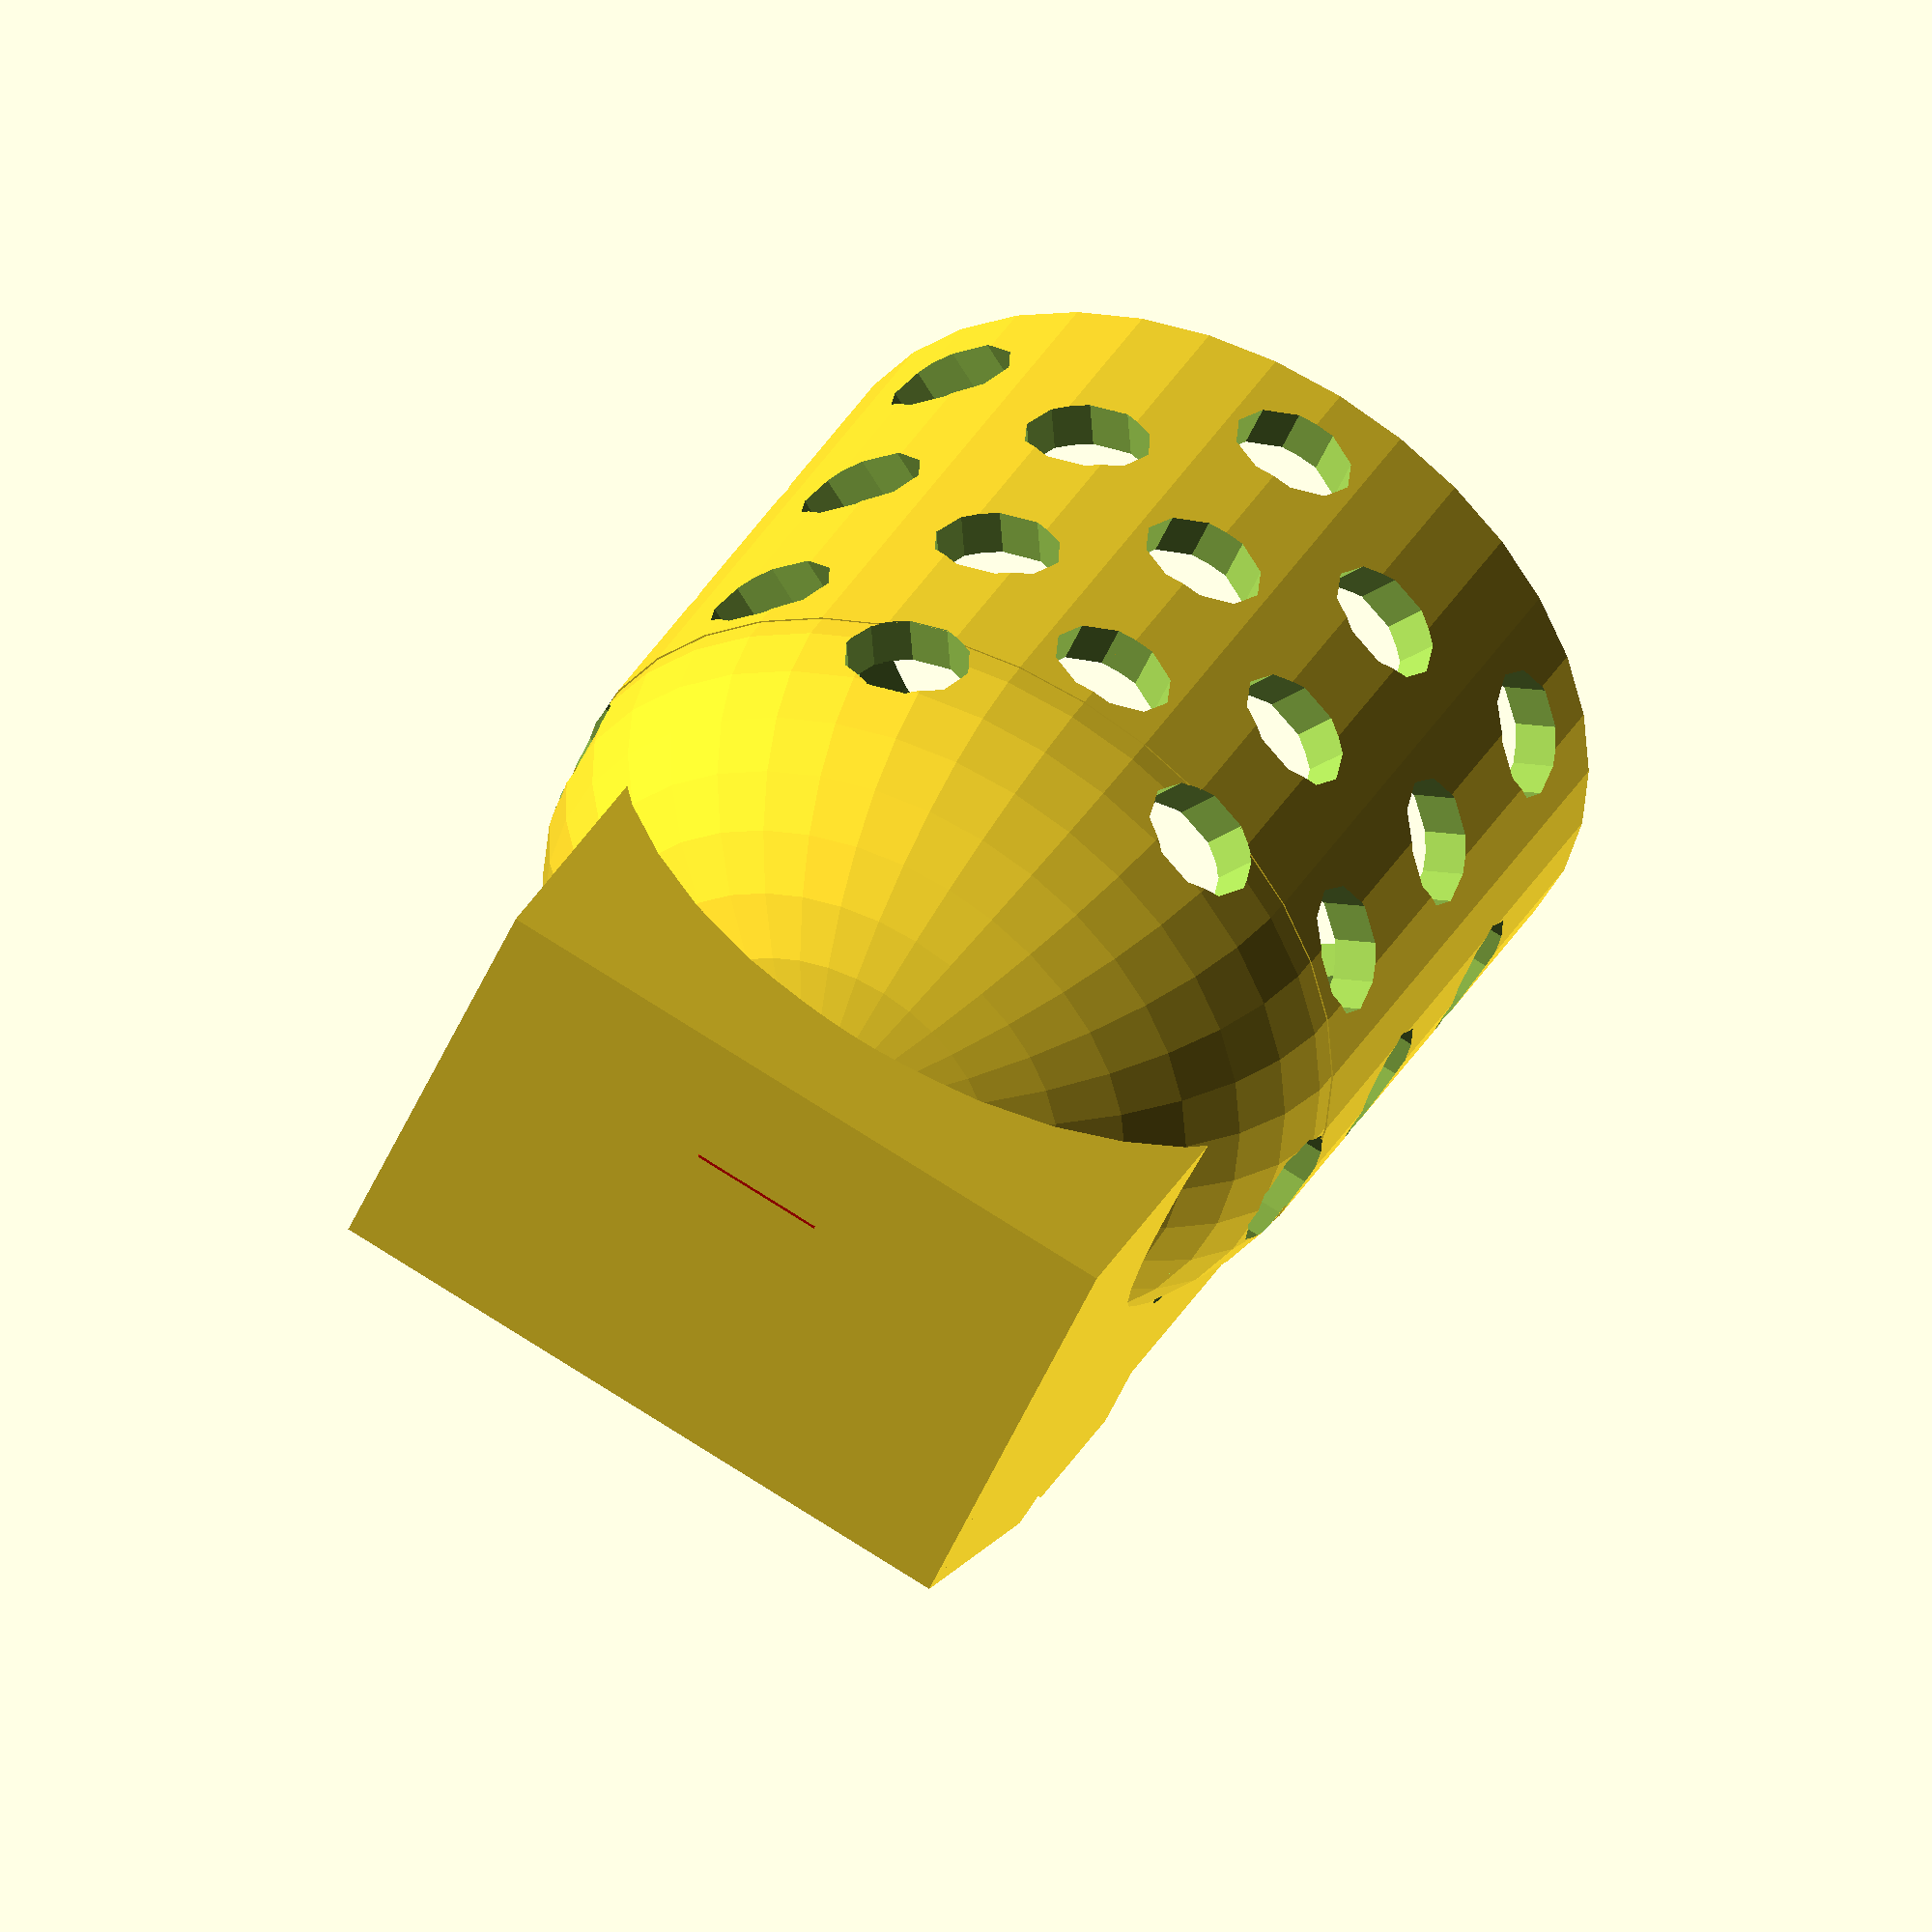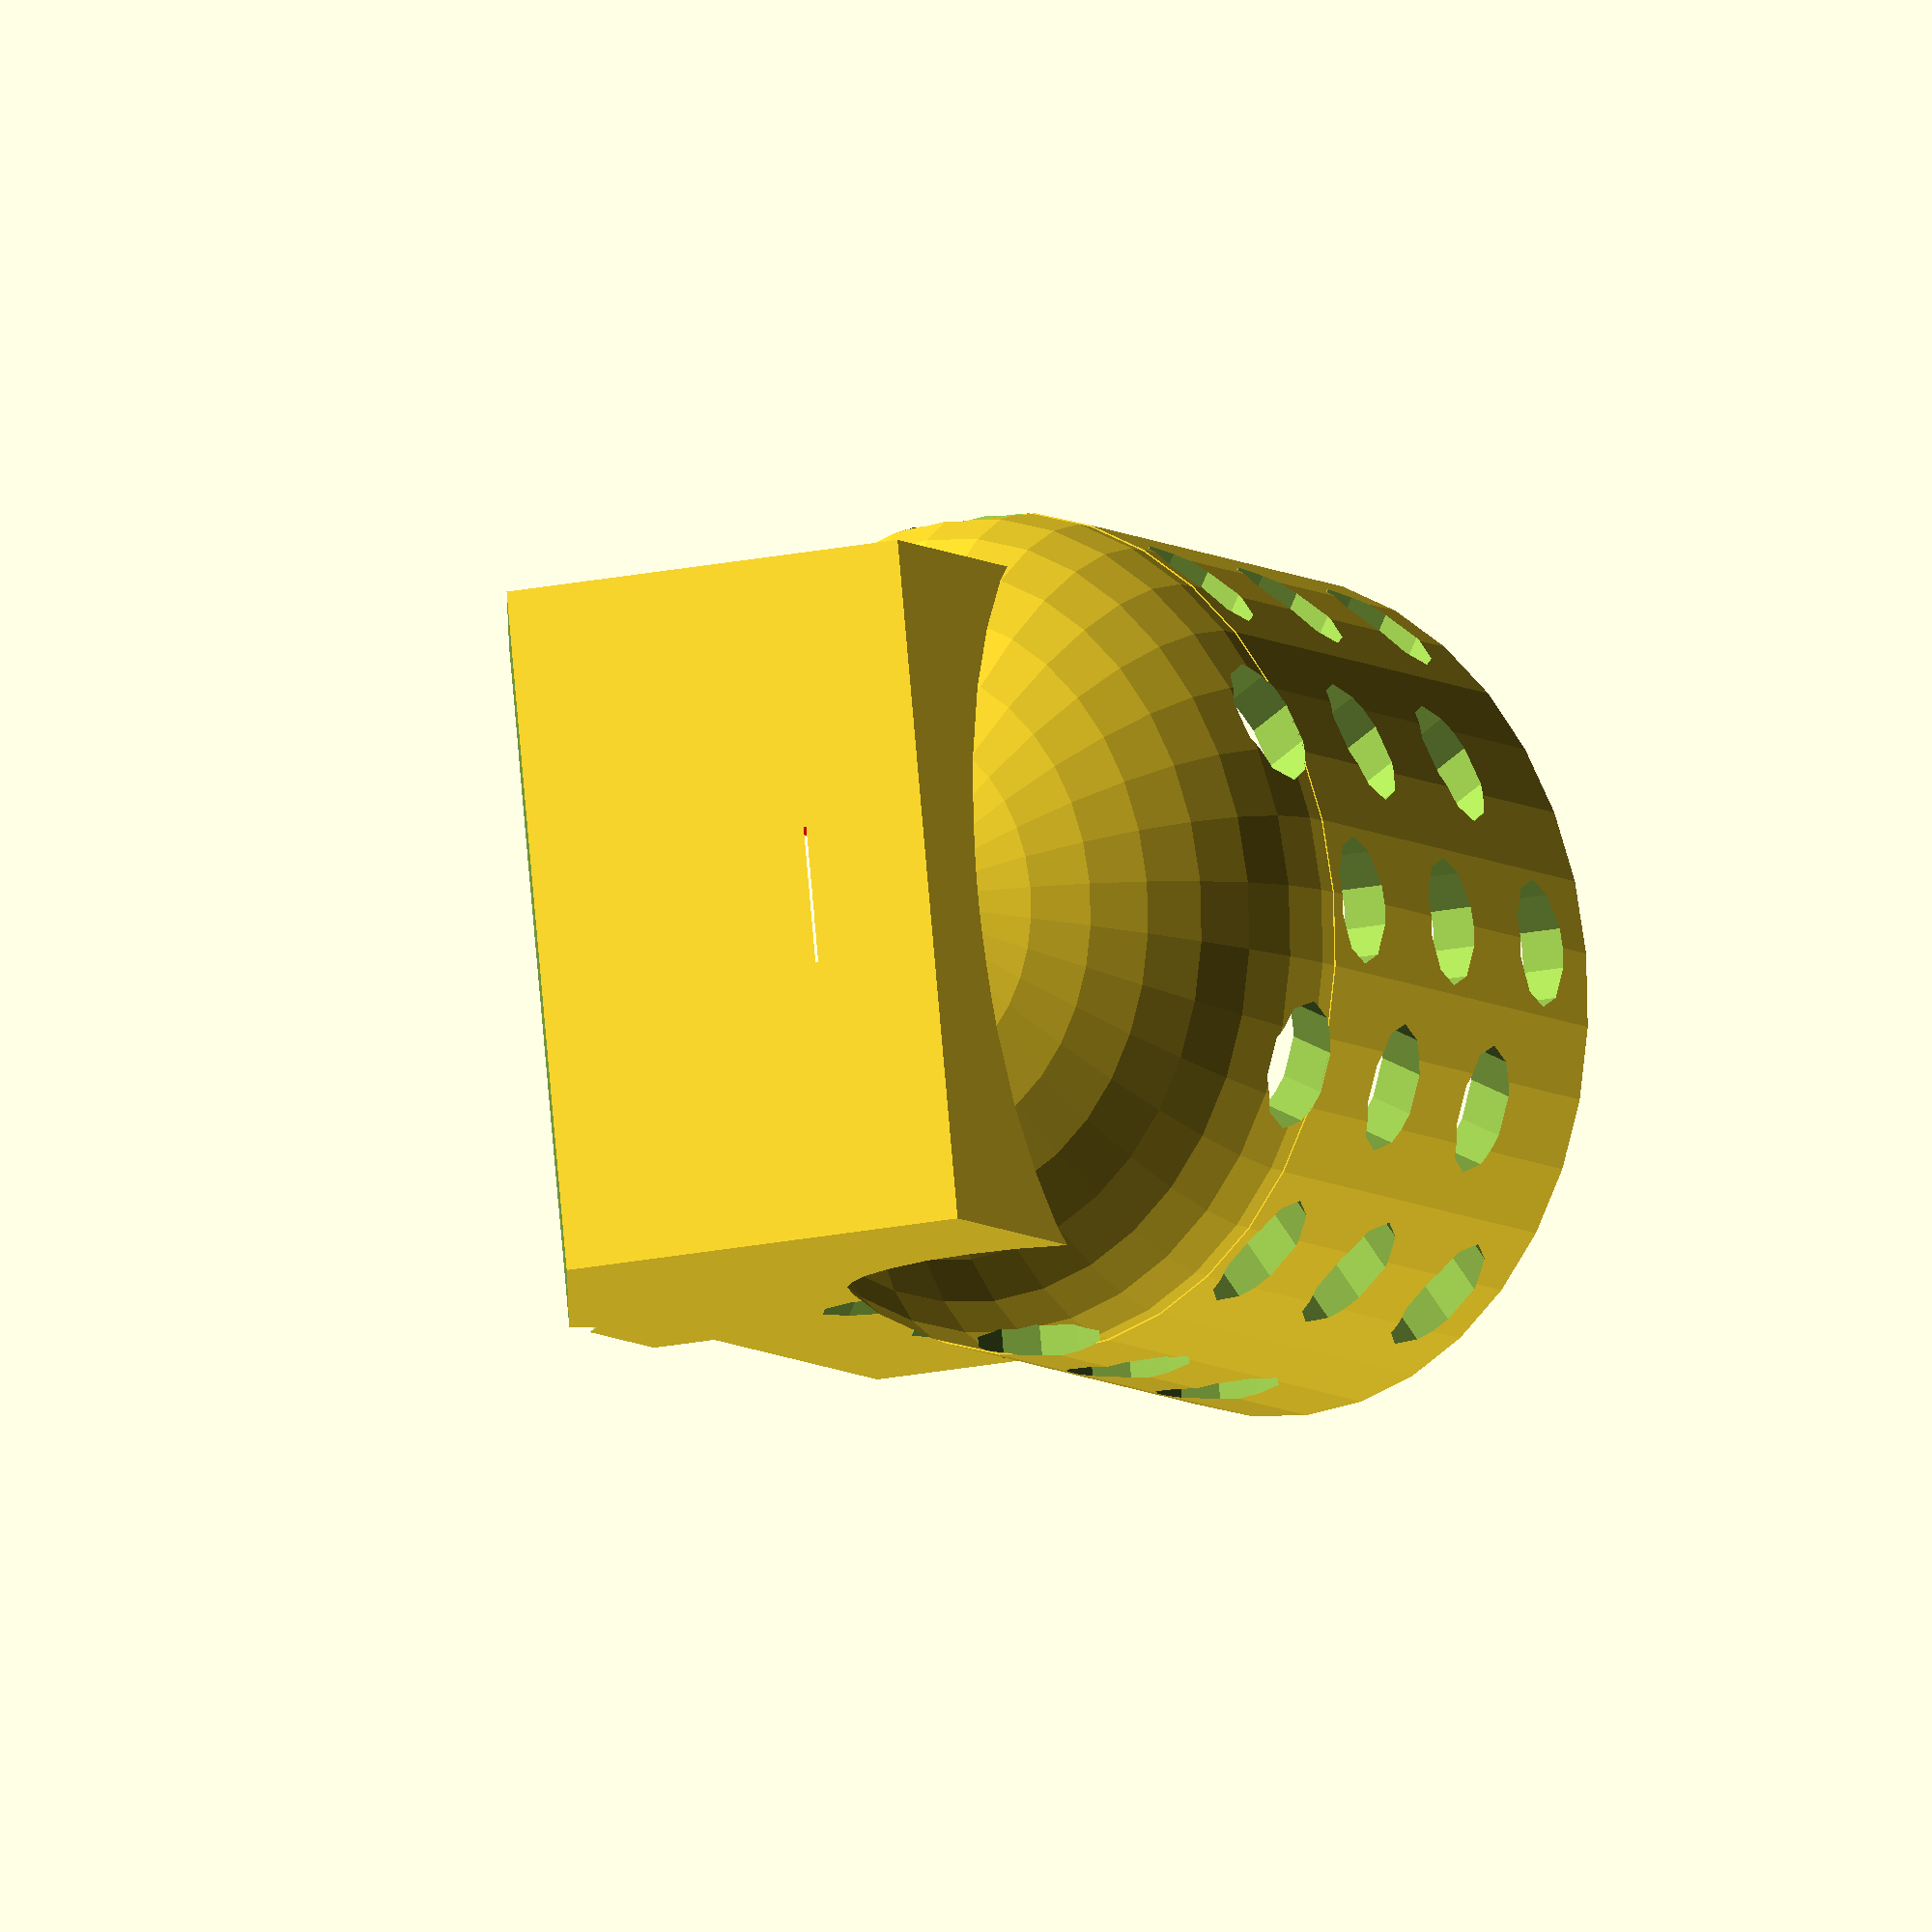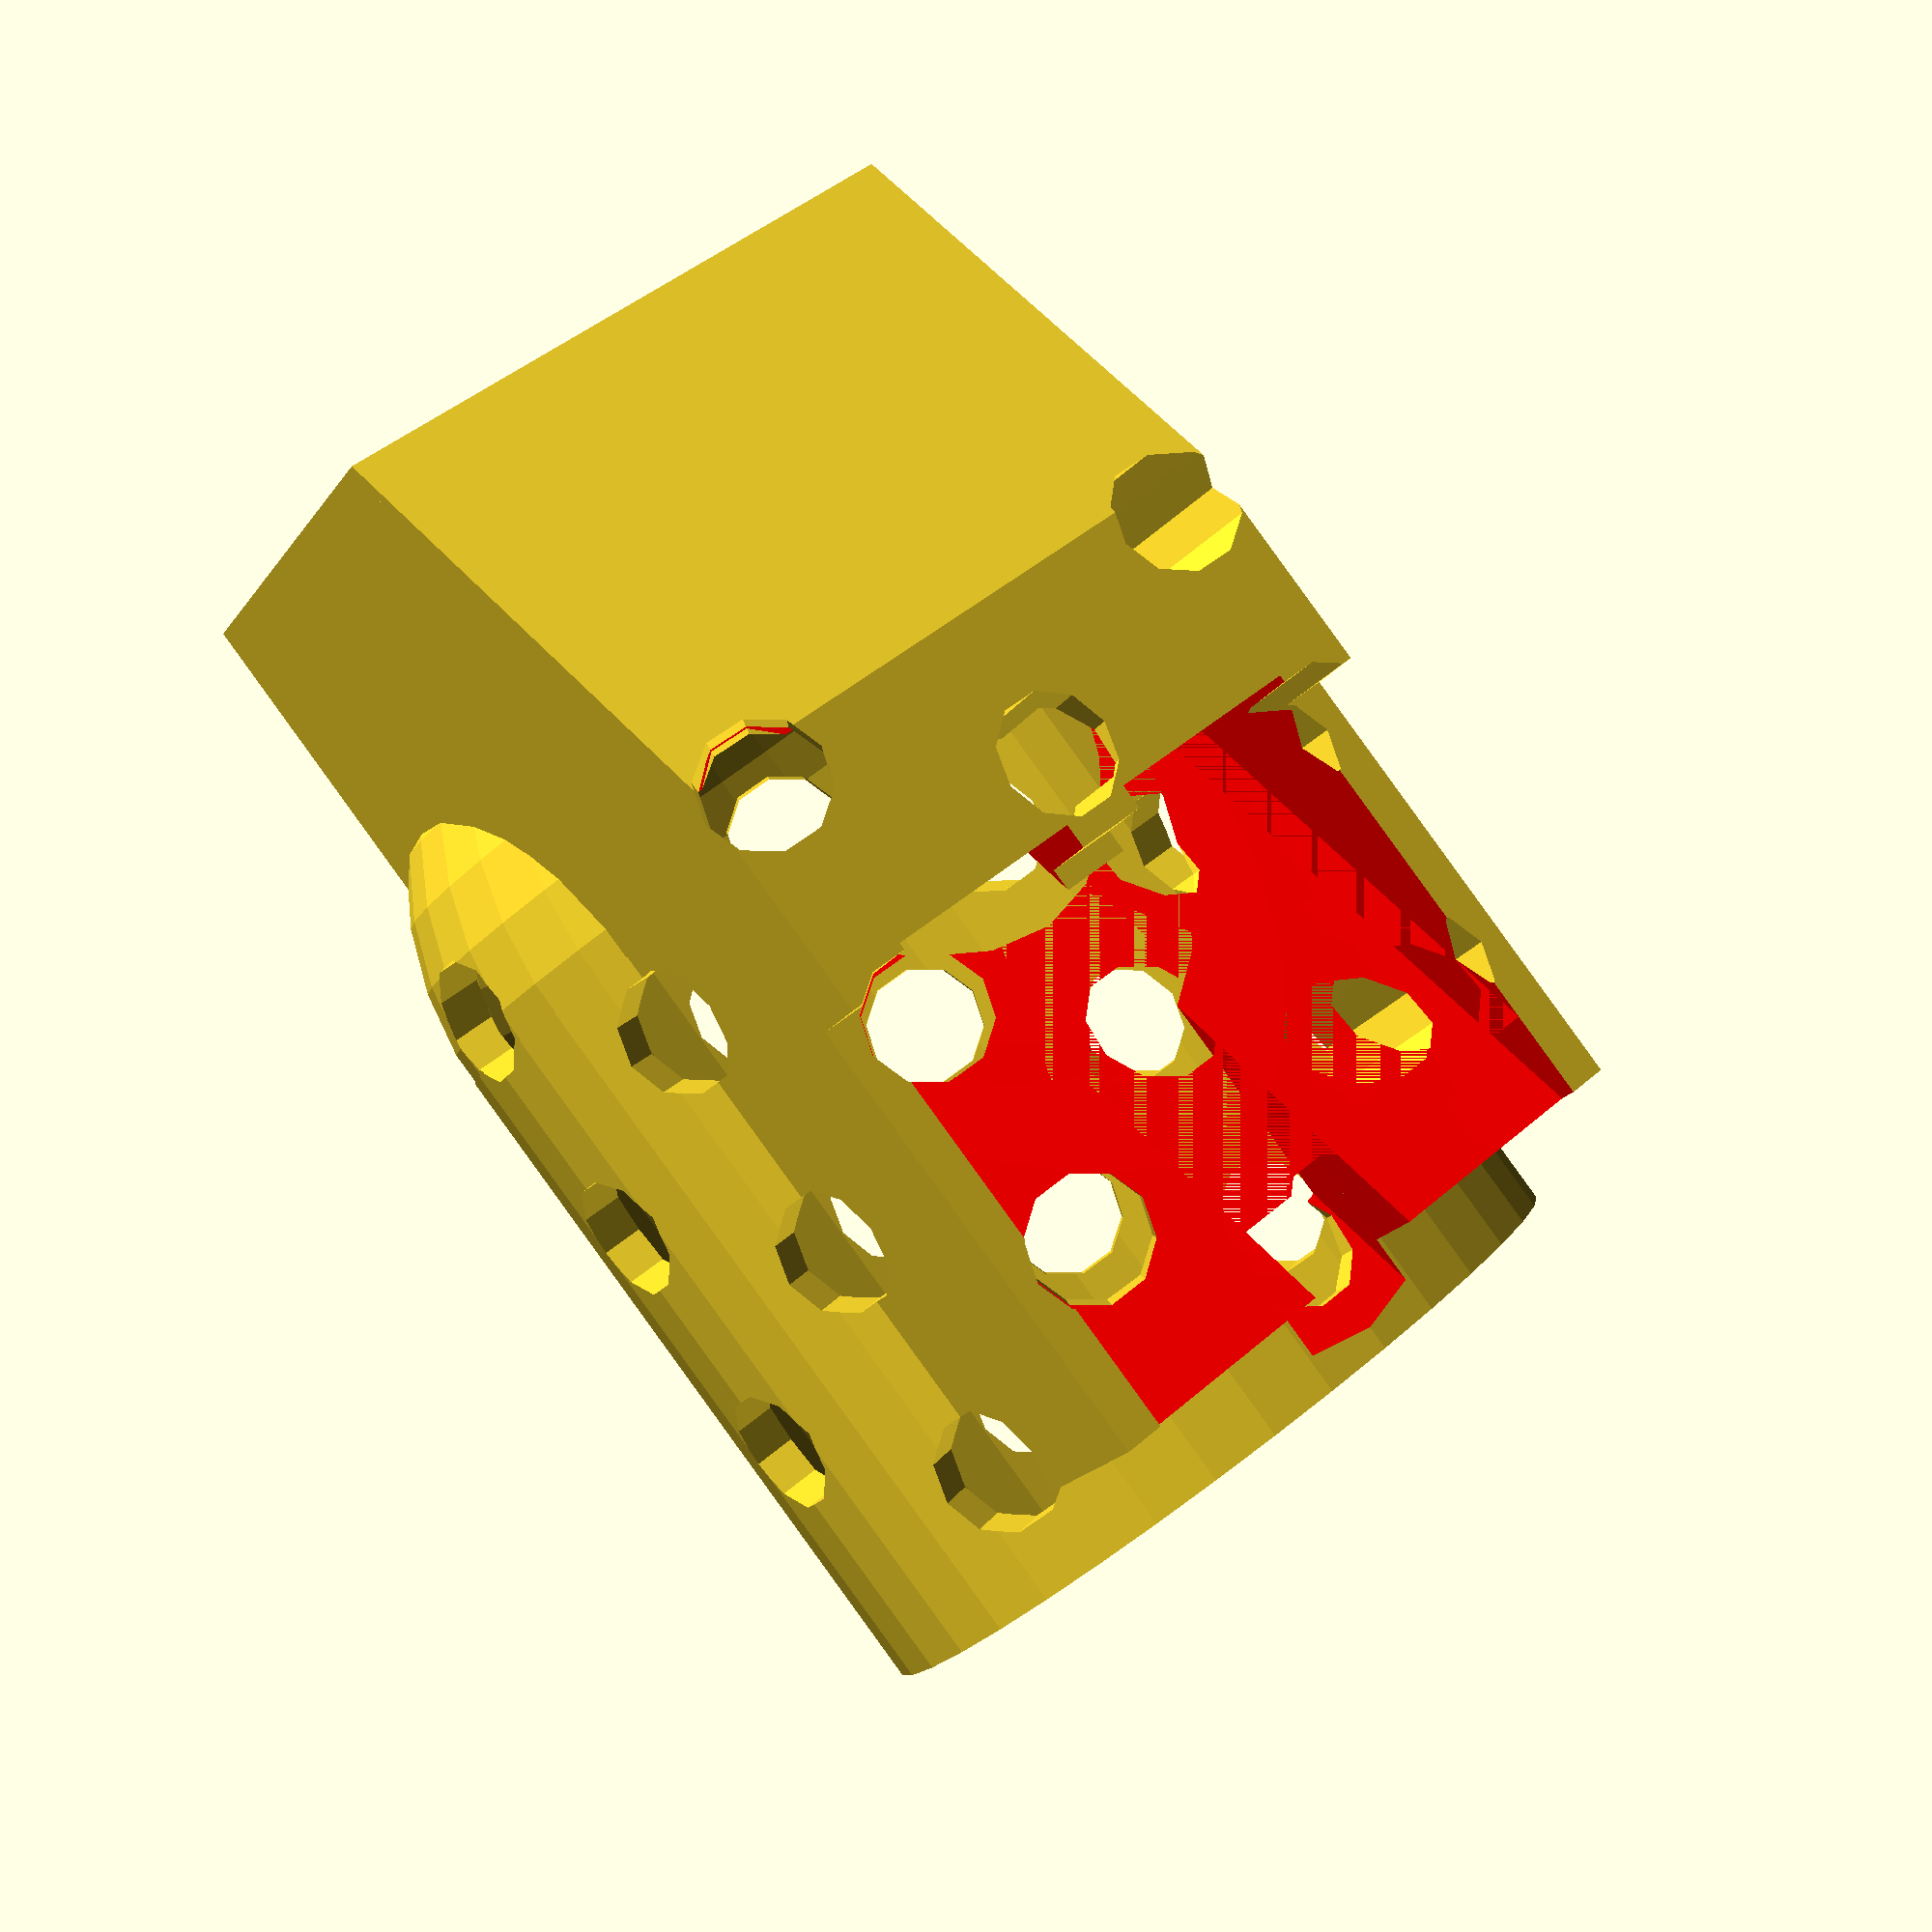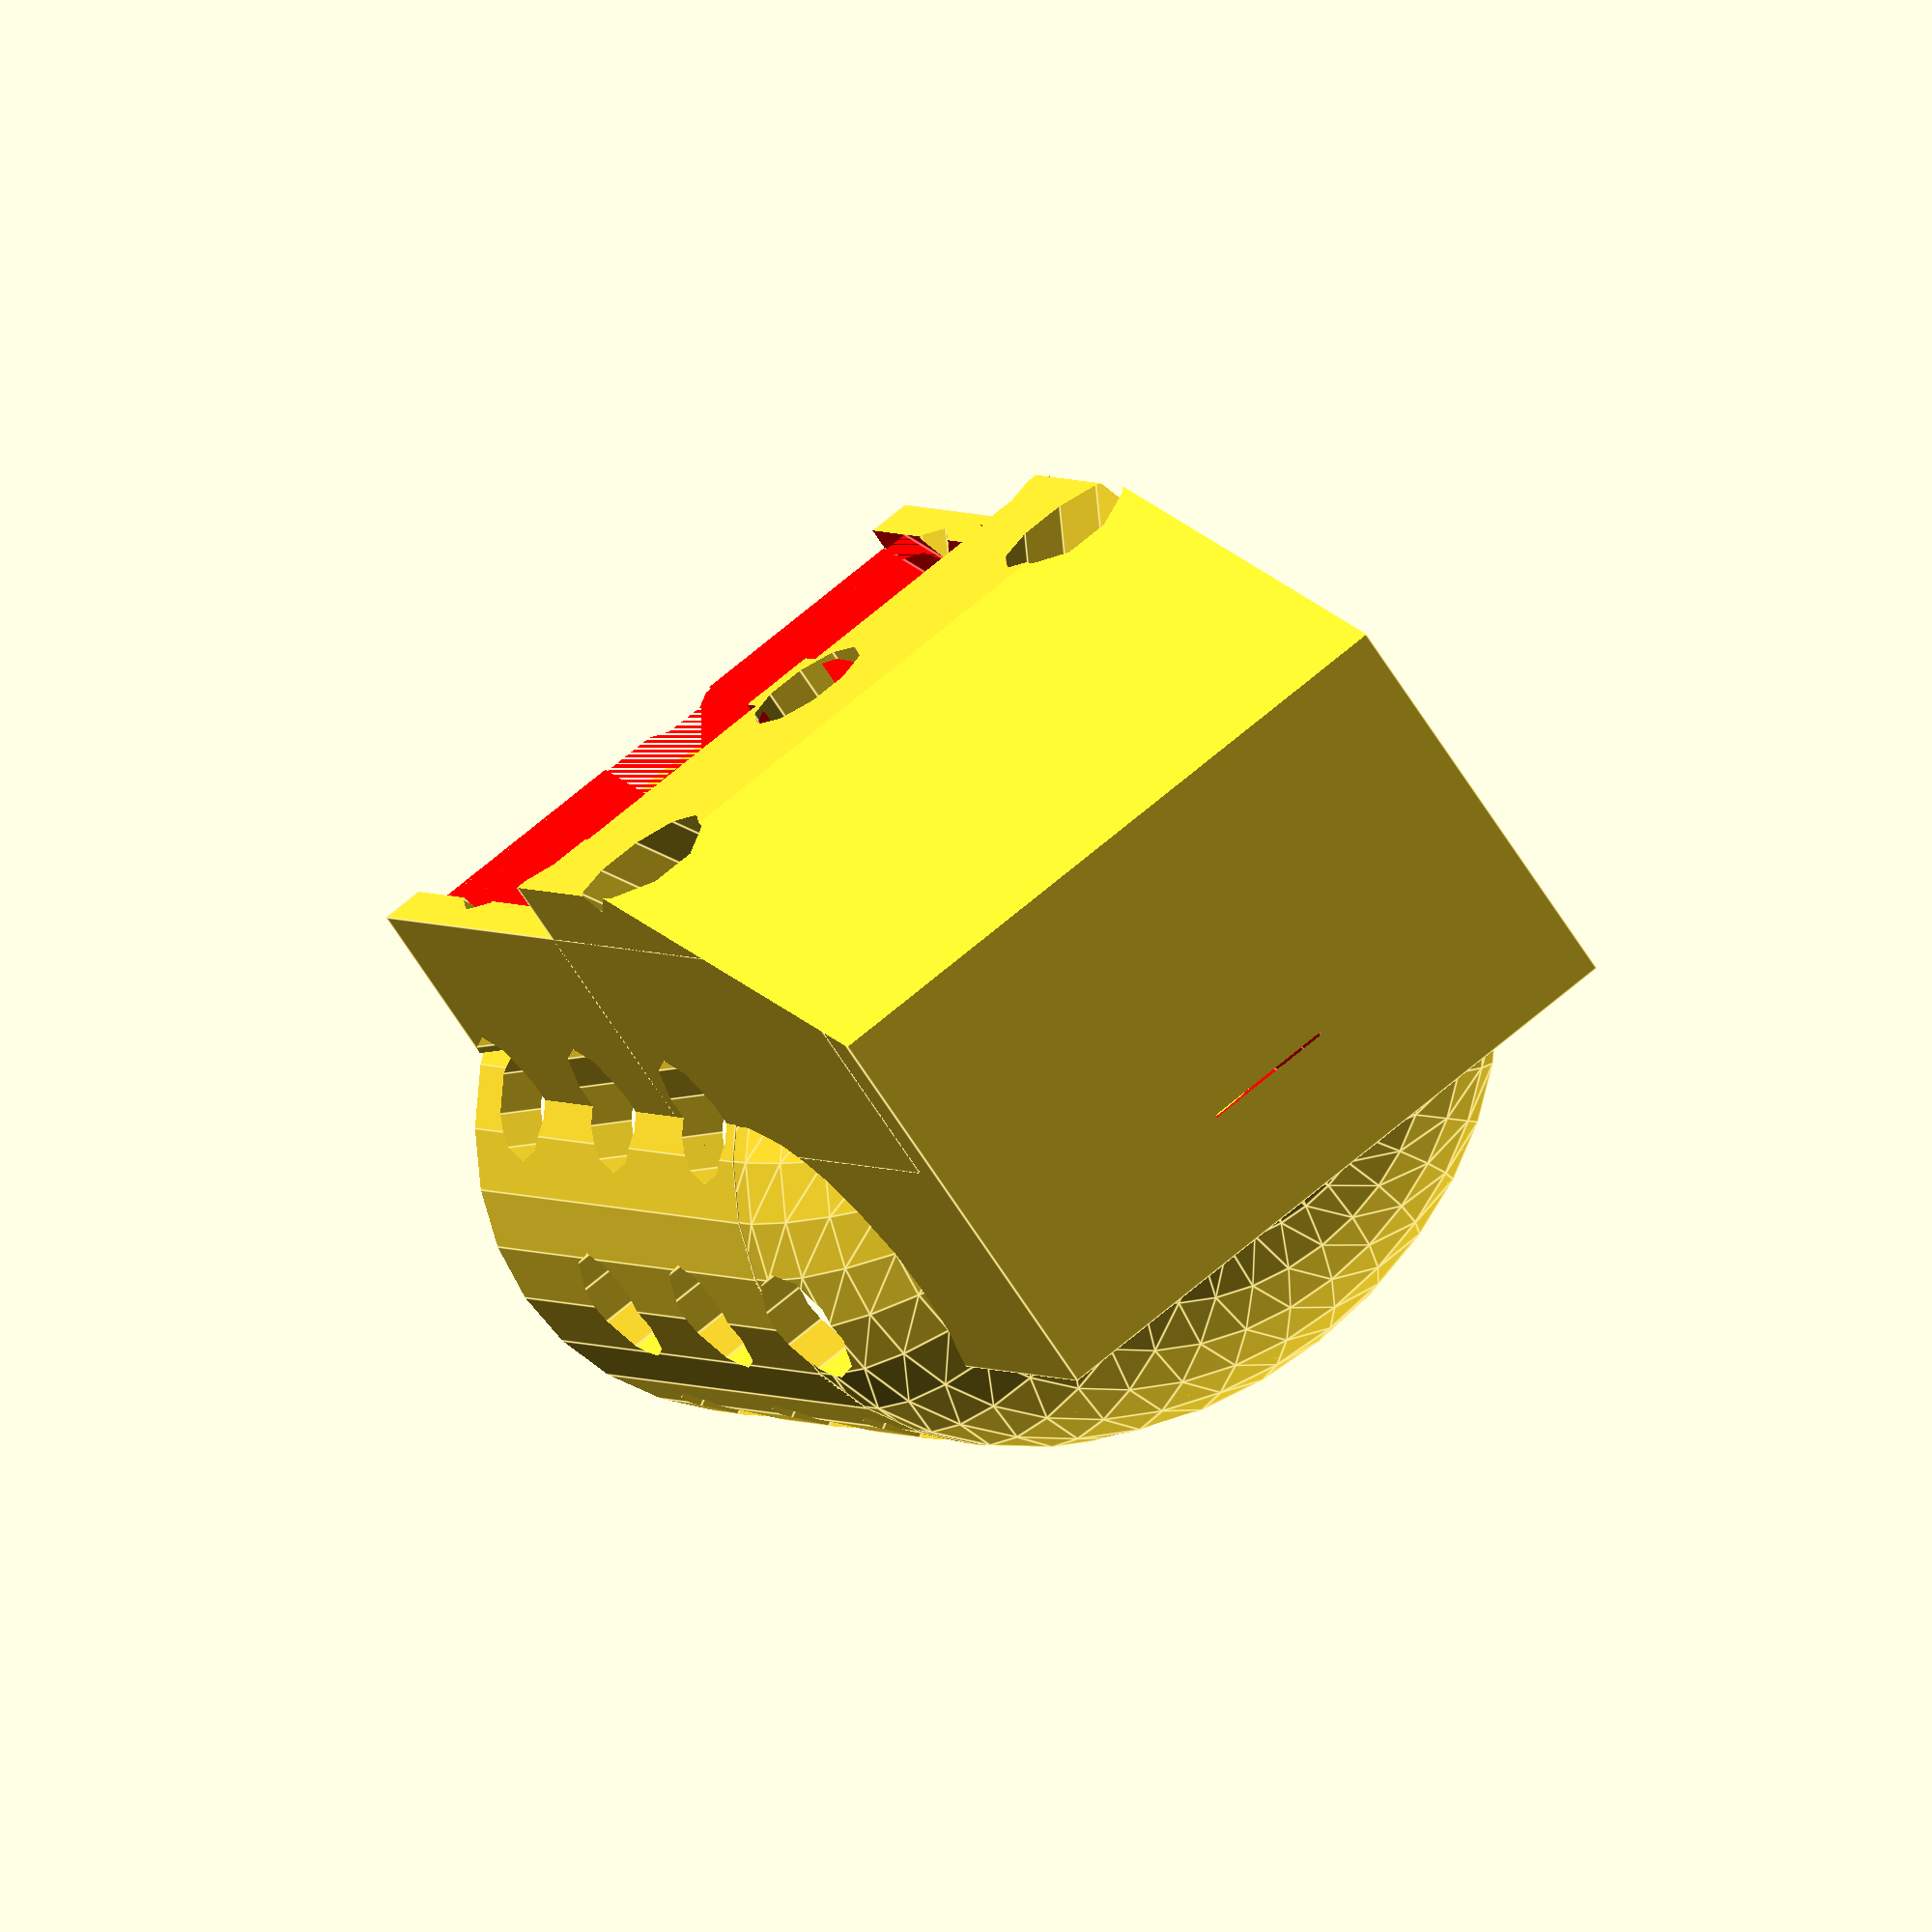
<openscad>
// Pulse Oximeter finger-clip
// V9

// Units are mm

module prism(l, w, h){
   polyhedron(
           points=[[0,0,0], [l,0,0], [l,w,0], [0,w,0], [0,w,h], [l,w,h]],
           faces=[[0,1,2,3],[5,4,3,2],[0,4,5,1],[0,3,4],[5,2,1]]
           );
}

// _______ Finger _______
// elliptic cylinder with rounded top
module elrdcyl(
   w, // width of finger
   d, // thickness of finger
   h1,// straight height of cylinder
   h2 // height of rounded top
   ) {
   intersection(){
     union(){
       scale([w/2,d/2,1])cylinder(r=1,h=h1,$fn=36);  // cylinder
       translate([0,0,h1])scale([w/2,d/2,h2])sphere(r=1,$fn=36);  // top
     }
     scale([w/2,d/2,1])cylinder(r=1,h=h1+h2,$fn=36); // only needed if h2>h1 
   }
}

fingerHeight = 17.8;
fingerWidth = 13.8;
module drawFinger() {
    translate([0, -(26-9), 8.8]) {
        rotate([-90, 0, 0]) {
            elrdcyl(fingerHeight,fingerWidth,19,7);
        }
    }
    translate([0, -(28-9), 8.8]) {
        rotate([-90, 0, 0]) {
            elrdcyl(fingerHeight,fingerWidth,5,0);
        }
    }
}

// _______ Finger Clip _______
module drawClip(thickness) {
    // Cylindrical part
    difference () {
        translate([0, -(thickness + 26-9), 8.8]) {
            rotate([-90, 0, 0]) {
                elrdcyl(fingerHeight + thickness, fingerWidth + thickness, 19 + thickness, 7 + thickness);
            }
        }
        // Slits, for flexibility
        /*
        translate([0, -10, 8.3]) {
            cube([30, 30, 0.5], center=true);
        }
        translate([0, -20, fingerHeight]) {
            cube([0.5, 30, 15], center=true);
        }
        */
    }
    // Over the pulse oximeter part
    translate([0, 6, 3]) {
        cube([16, 16, 16], center=true);
    }
    // Make the bottom flat and add a bit to help hold the pulseox
    translate([0, 0, 2]) {
        cube([16, 26, 6], center=true);
    }
}

// _______ The Pulse Oximeter _______
module drawPulseOximeter() {
    color( c = [1.0, 0, 0, 0.75] ) {
        length = 27;
        width = 14;
        thickness = 1.8;
        // PCB
        cube([width, length, thickness], center=true);
        // Components
        // Sensor
        translate([0, 0, thickness]) {
            cube([3.2, 25+5.5, thickness], center=true);
        }
        translate([0, 0, 3]) {  // To make the sensor taller
            cube([3.2, 25+5.5, thickness], center=true);
        }
        // Connectors
        translate([0, 0, -(1.5/2+3/2)]) {
            translate([12/2 - 5/2, 0, 0]) {
                cube([5.2, 7, 3], center=true);
            }
            translate([-12/2 + 5/2, 0, 0]) {
                cube([5.2, 7, 3], center=true);
            }
        }
        // Top
        translate([0, 0, thickness/2+1.2/2]) {
            // Parts on top, notch where there aren't any
            difference() {
                cube([width, length, 1.2], center=true);
                translate([width/2-6/2, length/2-6/2, 0.1]){
                    cube([6, 6, 1.1], center=true);
                }
                /* Empty space on board near back
                translate([-width/2+9.5/2, -length/2+6.5/2]){
                    cube([9.5, 6.5, 1.2], center=true);
                }*/
            }
            // Chamfer the notch
            translate([0, length/2-5, -0.4]) {
                prism(width/2, -1, 1);
            }
        }
        // Bottom
        translate([0, 0, -1.5/2-1.2/2]) {
            difference() {
                cube([width, length, 1.2], center=true);
                translate([-width/2+8.5/2, length/2-3/2]){
                    cube([8.5, 3, 1.2], center=true);
                }
                translate([-width/2+2/2, length/2-8.5/2]){
                    cube([2, 8.5, 1.2], center=true);
                }
            }
        }
        // Wires
        translate([0, -length/2+3/2, -thickness/2 - 10/2]){
            cube([width, 3, 10], center=true);
        }
        translate([width/2 - 2.5/2, -length/2+8.5/2, -thickness/2 - 10/2]){
            cube([2.5, 8.5, 10], center=true);
        }
    }
}

// Draw all of the parts
//drawPulseOximeter();

difference() {
    drawClip(2);
    union() {
        drawFinger();
        translate([0, 0, 2]) {
            rotate([20, 0, 0]) { 
                drawPulseOximeter();
                // Clear out wasted material, make the package smaller
                translate([0, 0, -13]) {
                    cube([20, 50, 15], center=true);
                }
            }
            // Clear out wasted material, make the package smaller
            translate([0, 0, -7]) {
                cube([20, 50, 5], center=true);
            }
        }
        // Add holes for cooling (hopefully)
        rad = 1.5;
        translate([0, 0, 8.8]) {
            for ( i = [0 : 6] ){
                rotate(i * 60, [0, 1, 0]) {
                    for (j = [0 : 3] ){
                        translate([0, -6*j, 0]) {
                            cylinder(h=50, r=rad, center=true, $fn=10);
                        }
                    }
                    rotate(30, [0, 1, 0]) {
                        translate([0, 3, 0]) {
                            for (j = [0 : 2] ){
                                translate([0, -6*j, 0]) {
                                    cylinder(h=50, r=rad, center=true, $fn=10);
                                }
                            }
                        }
                    }
                }
            }
        }
        // Too long for my pointer, cut off the back part
        translate([0, -30, 0]) {
            cube([30, 30, 50], center=true);
        }
    }
}

</openscad>
<views>
elev=54.0 azim=202.5 roll=336.4 proj=o view=wireframe
elev=200.3 azim=75.8 roll=249.1 proj=o view=wireframe
elev=200.2 azim=220.2 roll=24.6 proj=p view=wireframe
elev=252.8 azim=25.0 roll=326.6 proj=o view=edges
</views>
